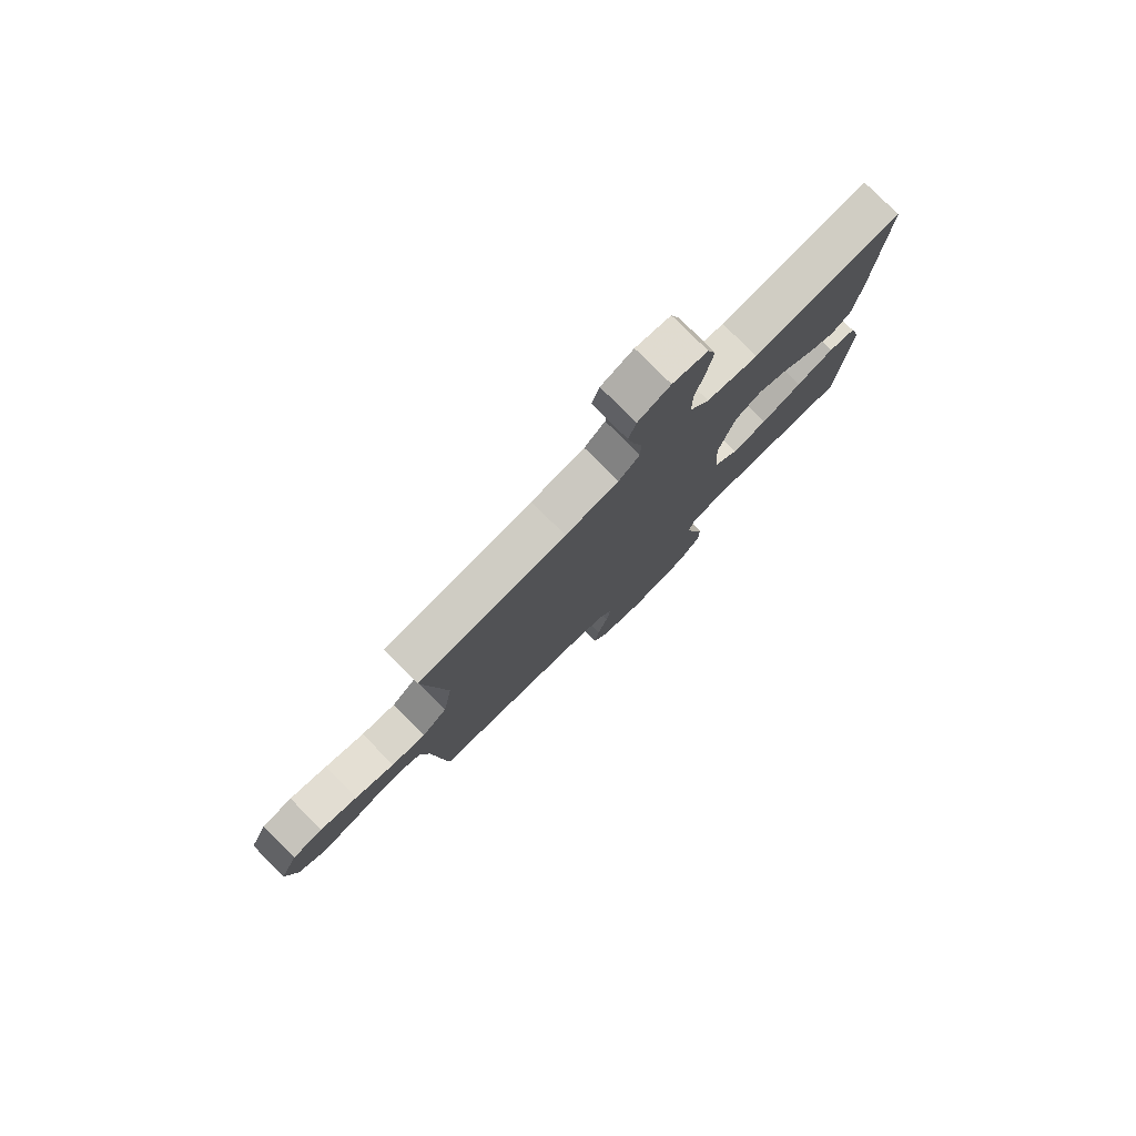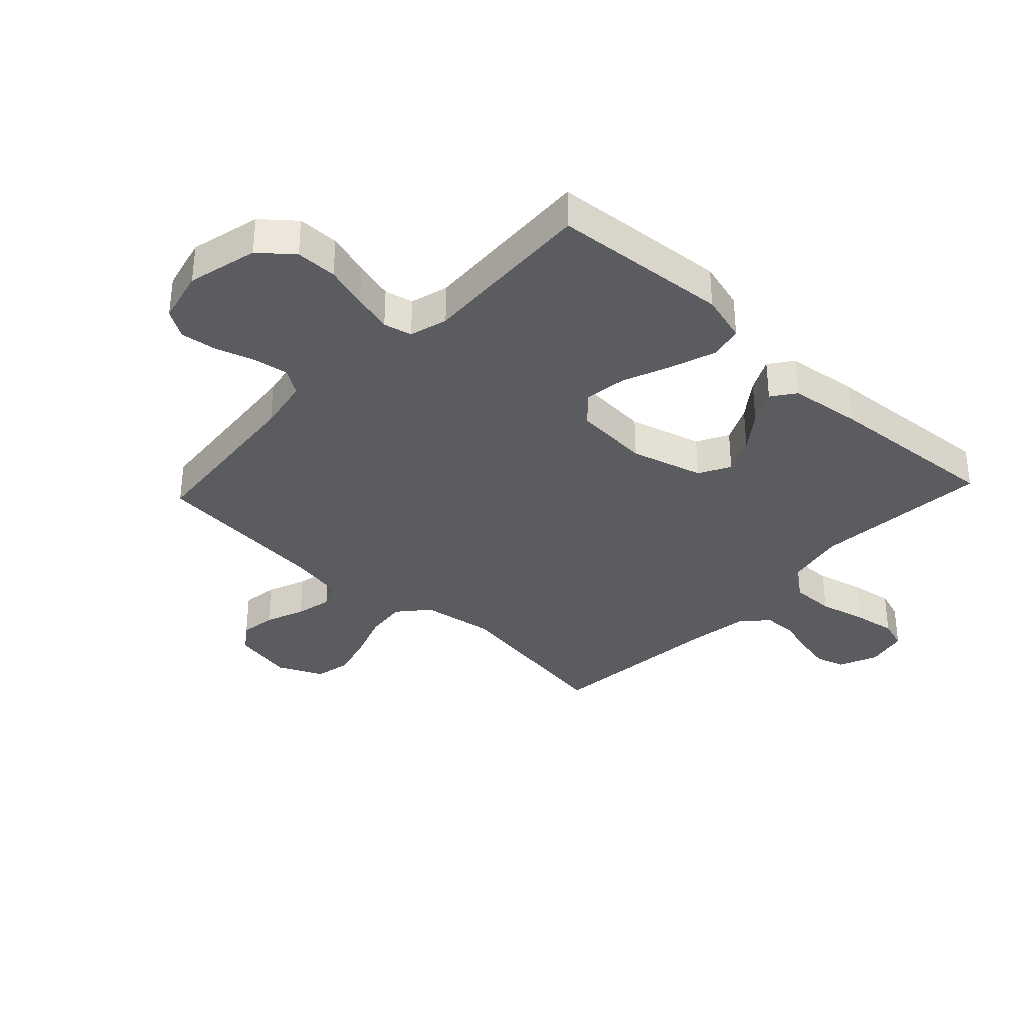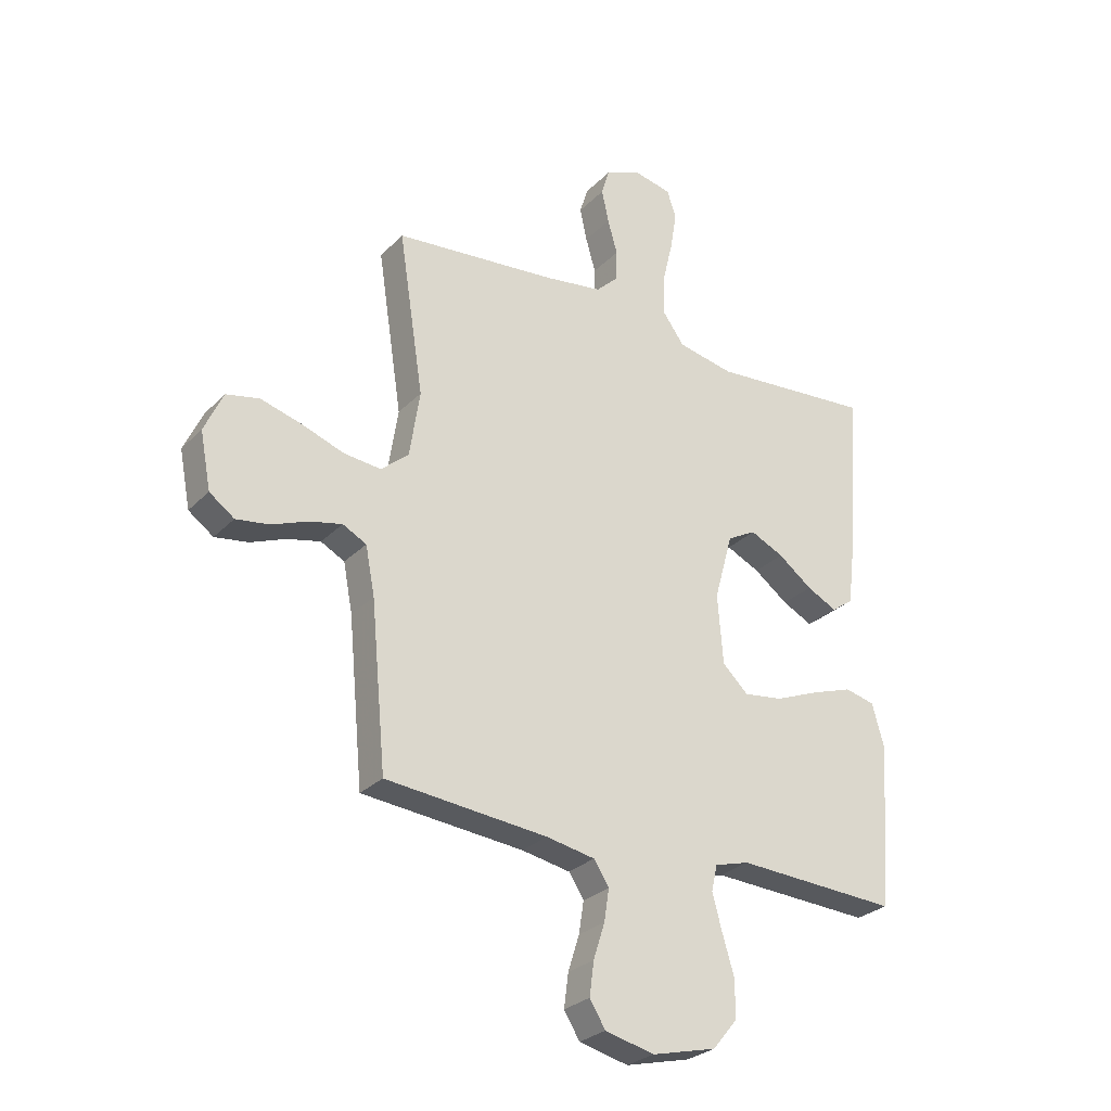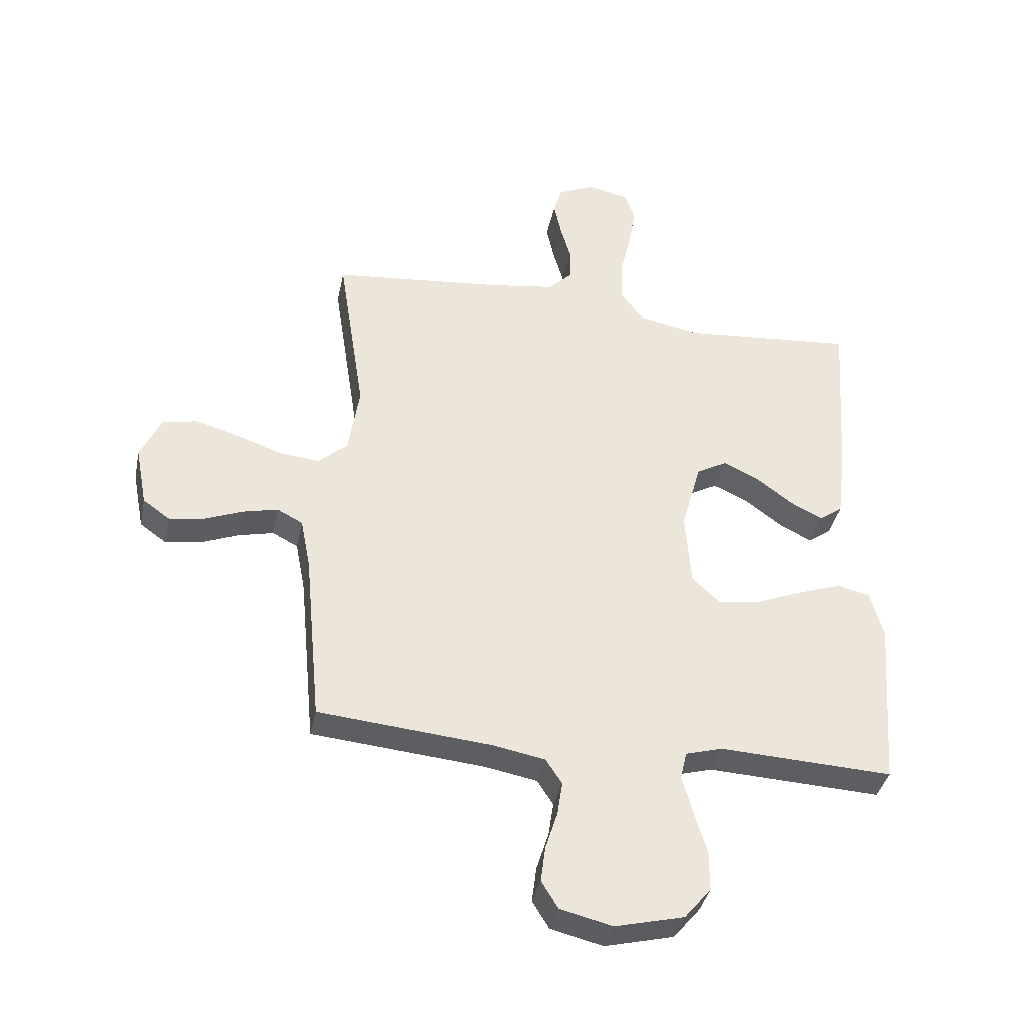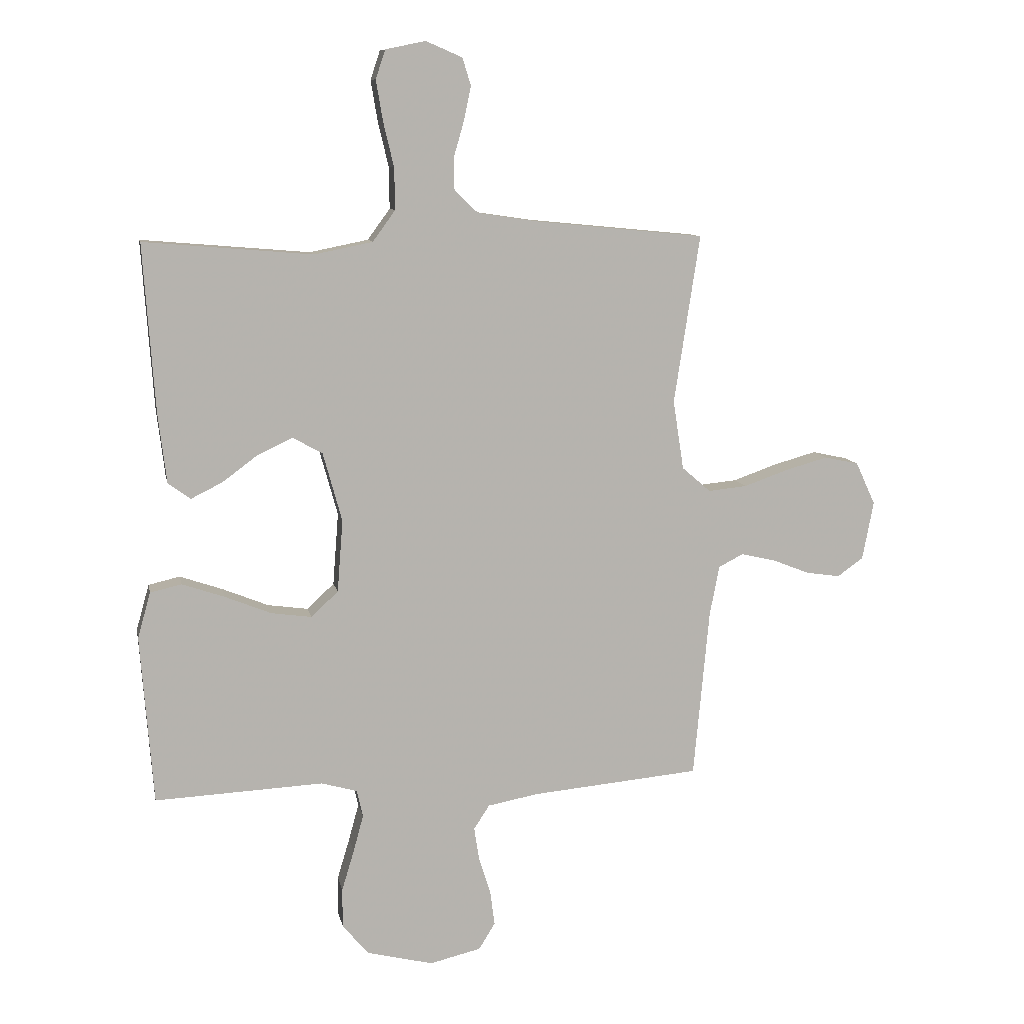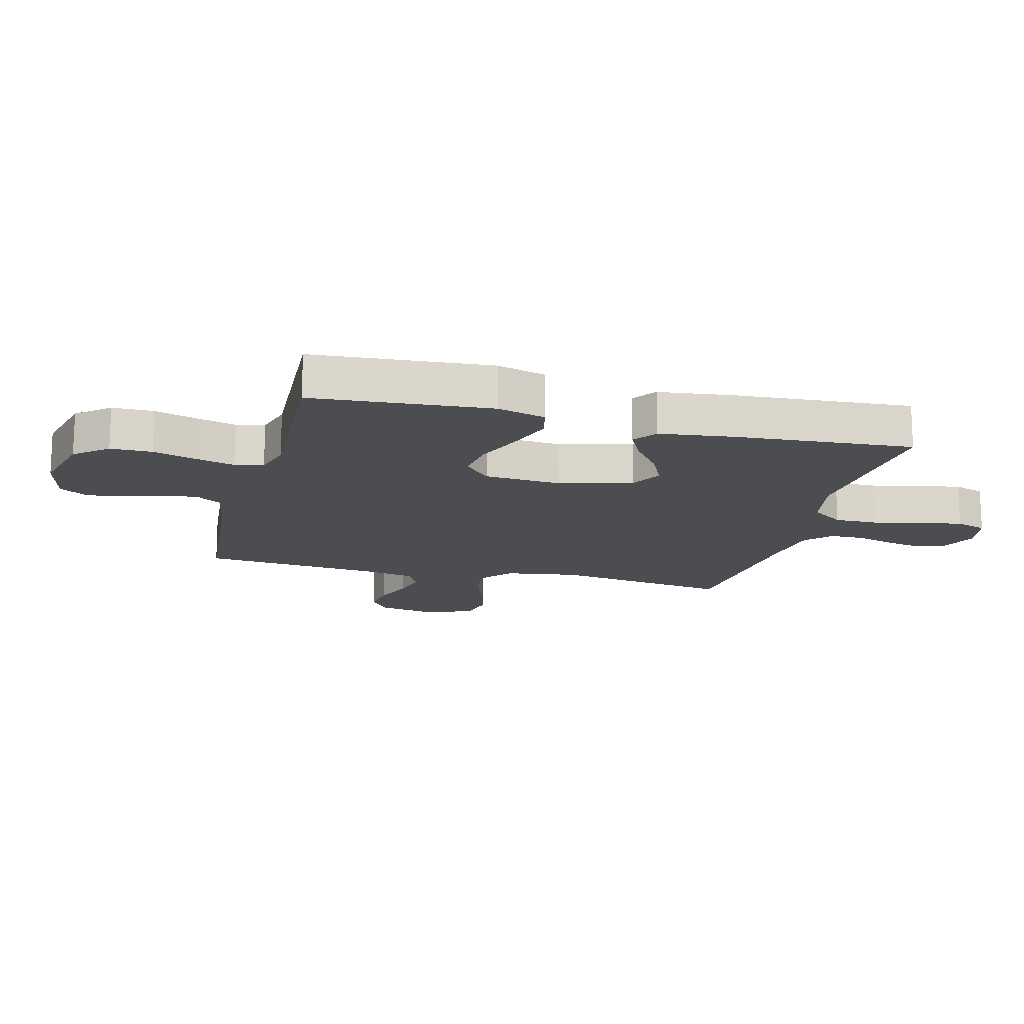
<metadata>
{"format":"obj","ext":"obj","renderer":"f3d","projection":"perspective","resolution":1024,"background":"white","views":[{"elev":79.2,"azim":135.1,"up":"+Z"},{"elev":-34.7,"azim":-133.1,"up":"+Y"},{"elev":-28.0,"azim":145.8,"up":"+Z"},{"elev":-37.8,"azim":168.5,"up":"+Z"},{"elev":9.8,"azim":-10.9,"up":"+Z"},{"elev":-15.7,"azim":-104.5,"up":"+Y"}]}
</metadata>
<code>
v 0.5 0.07 -0.5
v 0.2 0.07 -0.528
v 0.11 0.07 -0.545
v 0.082 0.07 -0.588
v 0.091 0.07 -0.647
v 0.112 0.07 -0.713
v 0.12 0.07 -0.775
v 0.091 0.07 -0.822
v 0 0.07 -0.844
v -0.119 0.07 -0.815
v -0.165 0.07 -0.76
v -0.165 0.07 -0.69
v -0.143 0.07 -0.617
v -0.125 0.07 -0.551
v -0.136 0.07 -0.503
v -0.2 0.07 -0.485
v -0.5 0.07 -0.5
v -0.523 0.07 -0.2
v -0.5 0.07 -0.118
v -0.444 0.07 -0.105
v -0.368 0.07 -0.131
v -0.286 0.07 -0.164
v -0.214 0.07 -0.174
v -0.166 0.07 -0.129
v -0.156 0.07 0
v -0.19 0.07 0.123
v -0.243 0.07 0.152
v -0.305 0.07 0.123
v -0.368 0.07 0.076
v -0.424 0.07 0.048
v -0.464 0.07 0.077
v -0.479 0.07 0.2
v -0.5 0.07 0.5
v -0.2 0.07 0.475
v -0.096 0.07 0.496
v -0.056 0.07 0.551
v -0.057 0.07 0.625
v -0.076 0.07 0.705
v -0.088 0.07 0.777
v -0.071 0.07 0.828
v 0 0.07 0.843
v 0.065 0.07 0.815
v 0.08 0.07 0.766
v 0.067 0.07 0.705
v 0.049 0.07 0.642
v 0.05 0.07 0.585
v 0.092 0.07 0.545
v 0.2 0.07 0.529
v 0.5 0.07 0.5
v 0.454 0.07 0.2
v 0.473 0.07 0.077
v 0.524 0.07 0.033
v 0.593 0.07 0.04
v 0.672 0.07 0.068
v 0.747 0.07 0.089
v 0.808 0.07 0.076
v 0.843 0.07 0
v 0.823 0.07 -0.104
v 0.777 0.07 -0.137
v 0.716 0.07 -0.128
v 0.65 0.07 -0.102
v 0.589 0.07 -0.088
v 0.545 0.07 -0.111
v 0.528 0.07 -0.2
v 0.5 0 -0.5
v 0.2 0 -0.528
v 0.11 0 -0.545
v 0.082 0 -0.588
v 0.091 0 -0.647
v 0.112 0 -0.713
v 0.12 0 -0.775
v 0.091 0 -0.822
v 0 0 -0.844
v -0.119 0 -0.815
v -0.165 0 -0.76
v -0.165 0 -0.69
v -0.143 0 -0.617
v -0.125 0 -0.551
v -0.136 0 -0.503
v -0.2 0 -0.485
v -0.5 0 -0.5
v -0.523 0 -0.2
v -0.5 0 -0.118
v -0.444 0 -0.105
v -0.368 0 -0.131
v -0.286 0 -0.164
v -0.214 0 -0.174
v -0.166 0 -0.129
v -0.156 0 0
v -0.19 0 0.123
v -0.243 0 0.152
v -0.305 0 0.123
v -0.368 0 0.076
v -0.424 0 0.048
v -0.464 0 0.077
v -0.479 0 0.2
v -0.5 0 0.5
v -0.2 0 0.475
v -0.096 0 0.496
v -0.056 0 0.551
v -0.057 0 0.625
v -0.076 0 0.705
v -0.088 0 0.777
v -0.071 0 0.828
v 0 0 0.843
v 0.065 0 0.815
v 0.08 0 0.766
v 0.067 0 0.705
v 0.049 0 0.642
v 0.05 0 0.585
v 0.092 0 0.545
v 0.2 0 0.529
v 0.5 0 0.5
v 0.454 0 0.2
v 0.473 0 0.077
v 0.524 0 0.033
v 0.593 0 0.04
v 0.672 0 0.068
v 0.747 0 0.089
v 0.808 0 0.076
v 0.843 0 0
v 0.823 0 -0.104
v 0.777 0 -0.137
v 0.716 0 -0.128
v 0.65 0 -0.102
v 0.589 0 -0.088
v 0.545 0 -0.111
v 0.528 0 -0.2
f 58 59 60 61
f 58 61 62
f 57 58 62
f 56 57 62
f 53 54 55 56
f 53 56 62 63
f 48 49 50
f 47 48 50 51
f 46 47 51
f 42 43 44 45
f 40 41 42 45
f 40 45 46
f 37 38 39 40
f 37 40 46
f 36 37 46 51
f 31 32 33 34
f 31 34 35
f 28 29 30 31
f 27 28 31 35
f 26 27 35 36
f 19 20 21 22
f 17 18 19 22
f 16 17 22 23
f 15 16 23 24
f 10 11 12 13
f 10 13 14
f 9 10 14
f 5 6 7 8
f 4 5 8 9
f 64 1 2
f 63 64 2 3
f 52 53 63 3
f 25 26 36 51
f 25 51 52 3
f 4 9 14 15
f 15 24 25
f 3 4 15 25
f 125 124 123 122
f 126 125 122
f 126 122 121
f 126 121 120
f 120 119 118 117
f 127 126 120 117
f 114 113 112
f 115 114 112 111
f 115 111 110
f 109 108 107 106
f 109 106 105 104
f 110 109 104
f 104 103 102 101
f 110 104 101
f 115 110 101 100
f 98 97 96 95
f 99 98 95
f 95 94 93 92
f 99 95 92 91
f 100 99 91 90
f 86 85 84 83
f 86 83 82 81
f 87 86 81 80
f 88 87 80 79
f 77 76 75 74
f 78 77 74
f 78 74 73
f 72 71 70 69
f 73 72 69 68
f 66 65 128
f 67 66 128 127
f 67 127 117 116
f 115 100 90 89
f 67 116 115 89
f 79 78 73 68
f 89 88 79
f 89 79 68 67
f 1 65 66 2
f 2 66 67 3
f 3 67 68 4
f 4 68 69 5
f 5 69 70 6
f 6 70 71 7
f 7 71 72 8
f 8 72 73 9
f 9 73 74 10
f 10 74 75 11
f 11 75 76 12
f 12 76 77 13
f 13 77 78 14
f 14 78 79 15
f 15 79 80 16
f 16 80 81 17
f 17 81 82 18
f 18 82 83 19
f 19 83 84 20
f 20 84 85 21
f 21 85 86 22
f 22 86 87 23
f 23 87 88 24
f 24 88 89 25
f 25 89 90 26
f 26 90 91 27
f 27 91 92 28
f 28 92 93 29
f 29 93 94 30
f 30 94 95 31
f 31 95 96 32
f 32 96 97 33
f 33 97 98 34
f 34 98 99 35
f 35 99 100 36
f 36 100 101 37
f 37 101 102 38
f 38 102 103 39
f 39 103 104 40
f 40 104 105 41
f 41 105 106 42
f 42 106 107 43
f 43 107 108 44
f 44 108 109 45
f 45 109 110 46
f 46 110 111 47
f 47 111 112 48
f 48 112 113 49
f 49 113 114 50
f 50 114 115 51
f 51 115 116 52
f 52 116 117 53
f 53 117 118 54
f 54 118 119 55
f 55 119 120 56
f 56 120 121 57
f 57 121 122 58
f 58 122 123 59
f 59 123 124 60
f 60 124 125 61
f 61 125 126 62
f 62 126 127 63
f 63 127 128 64
f 64 128 65 1

</code>
